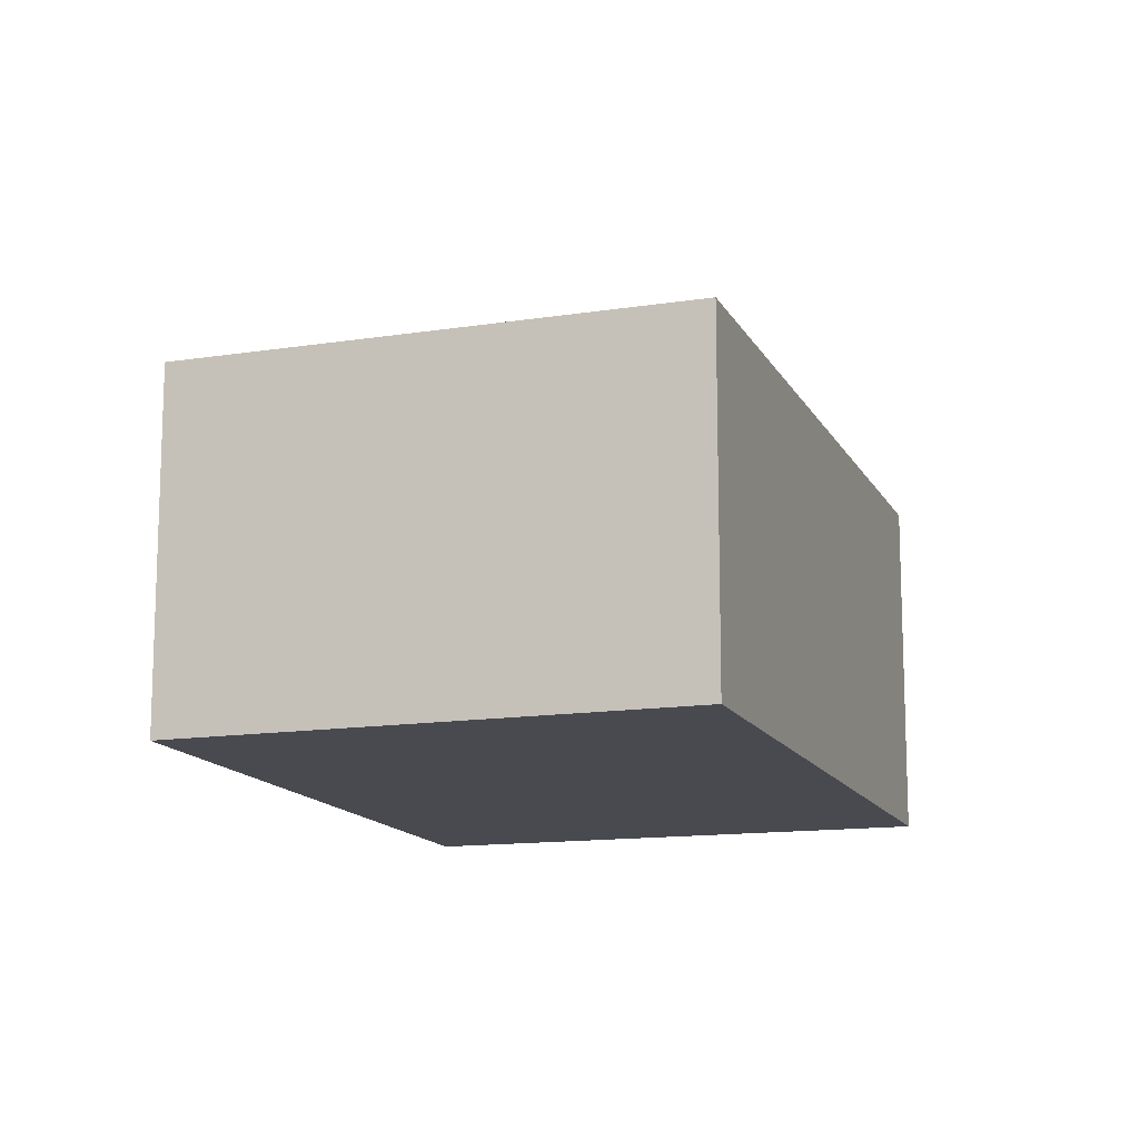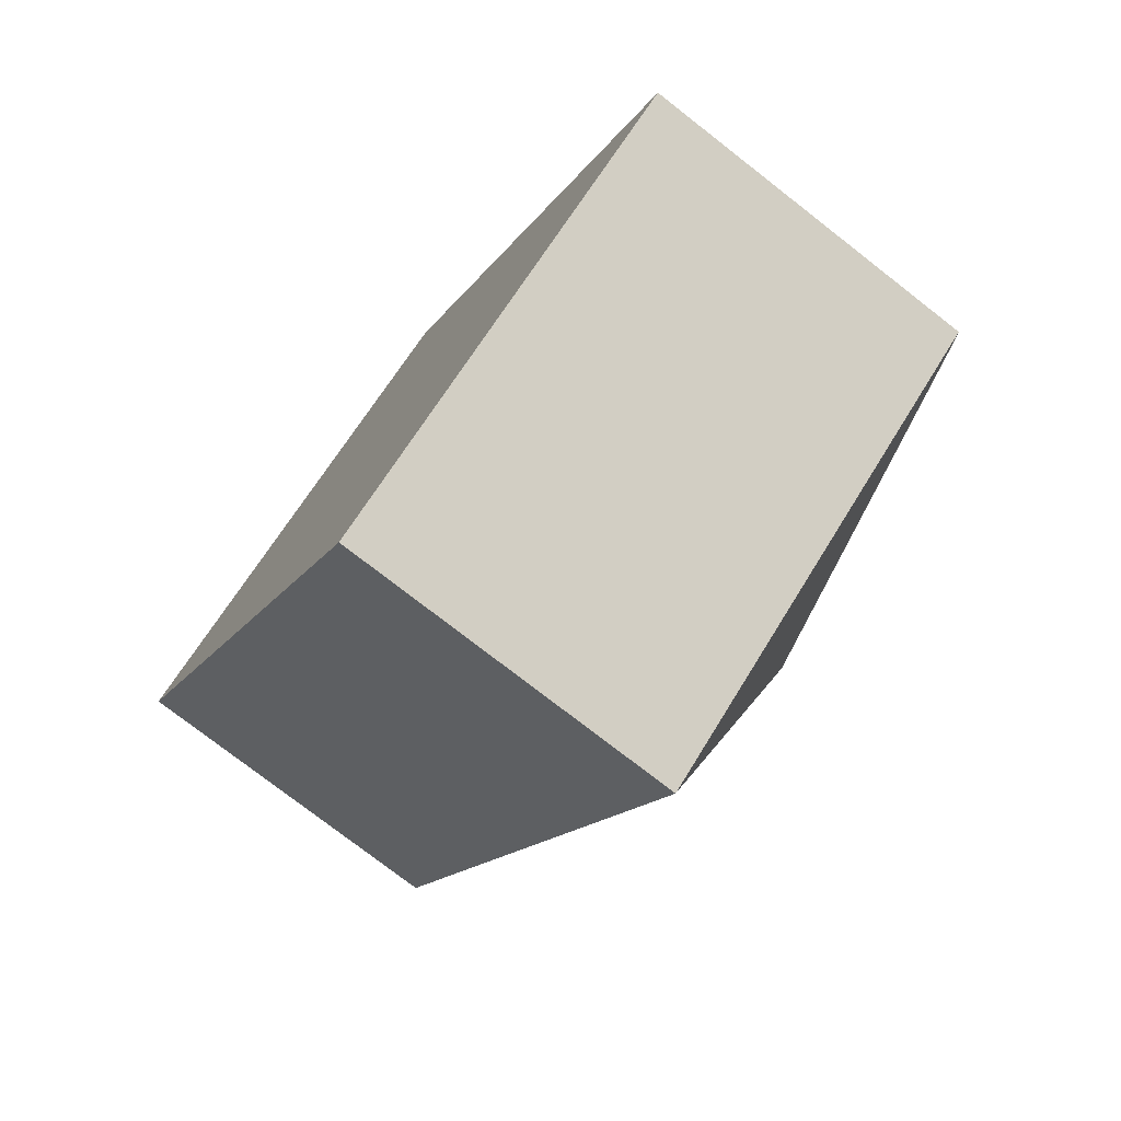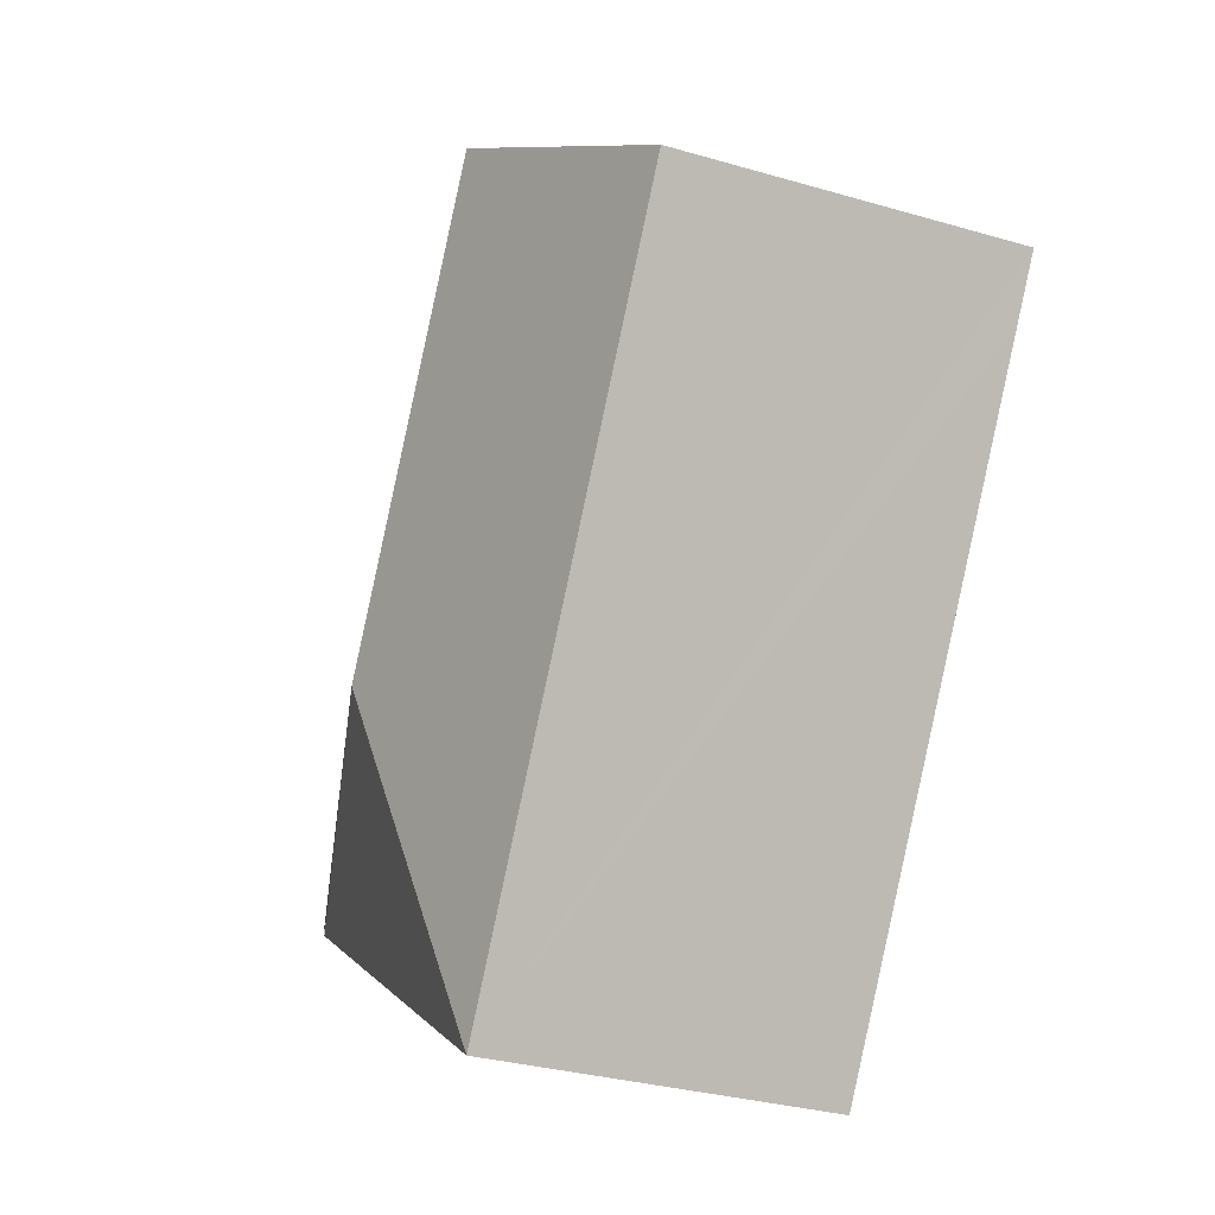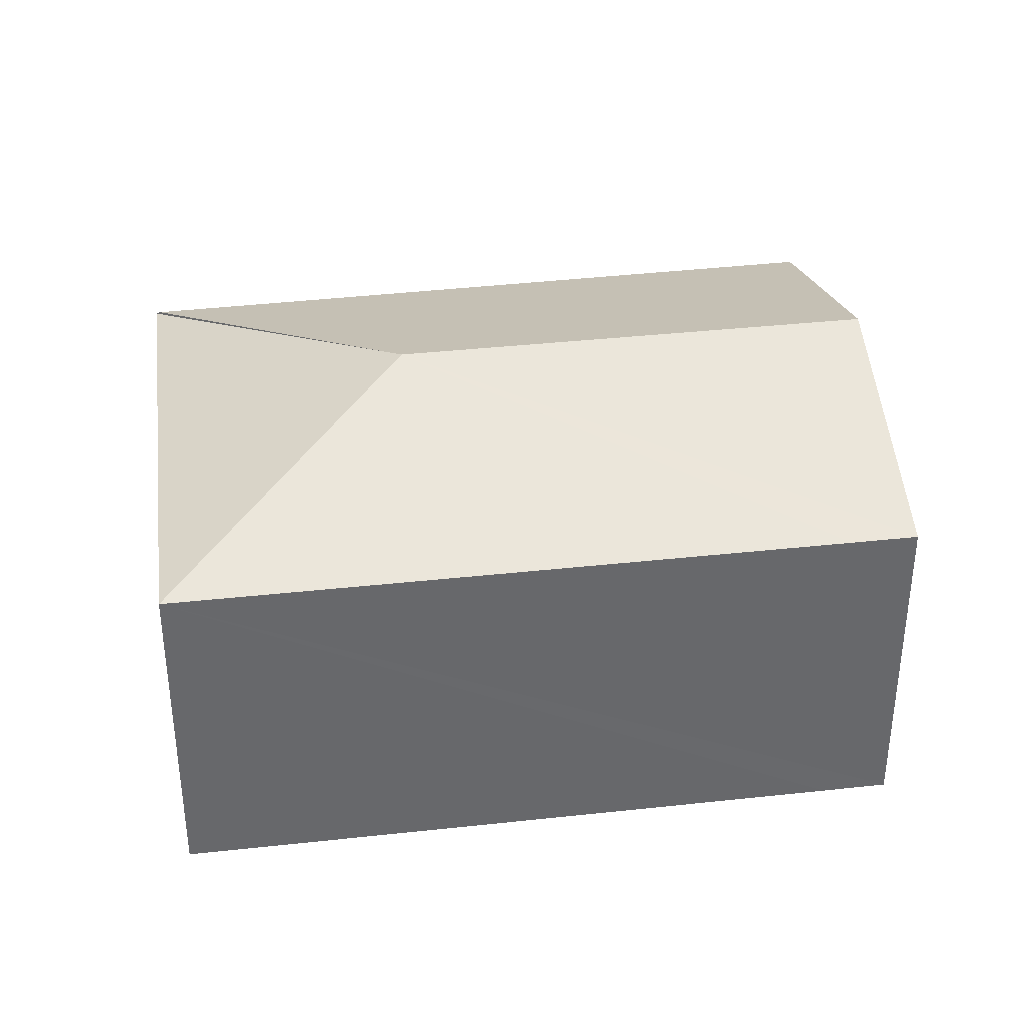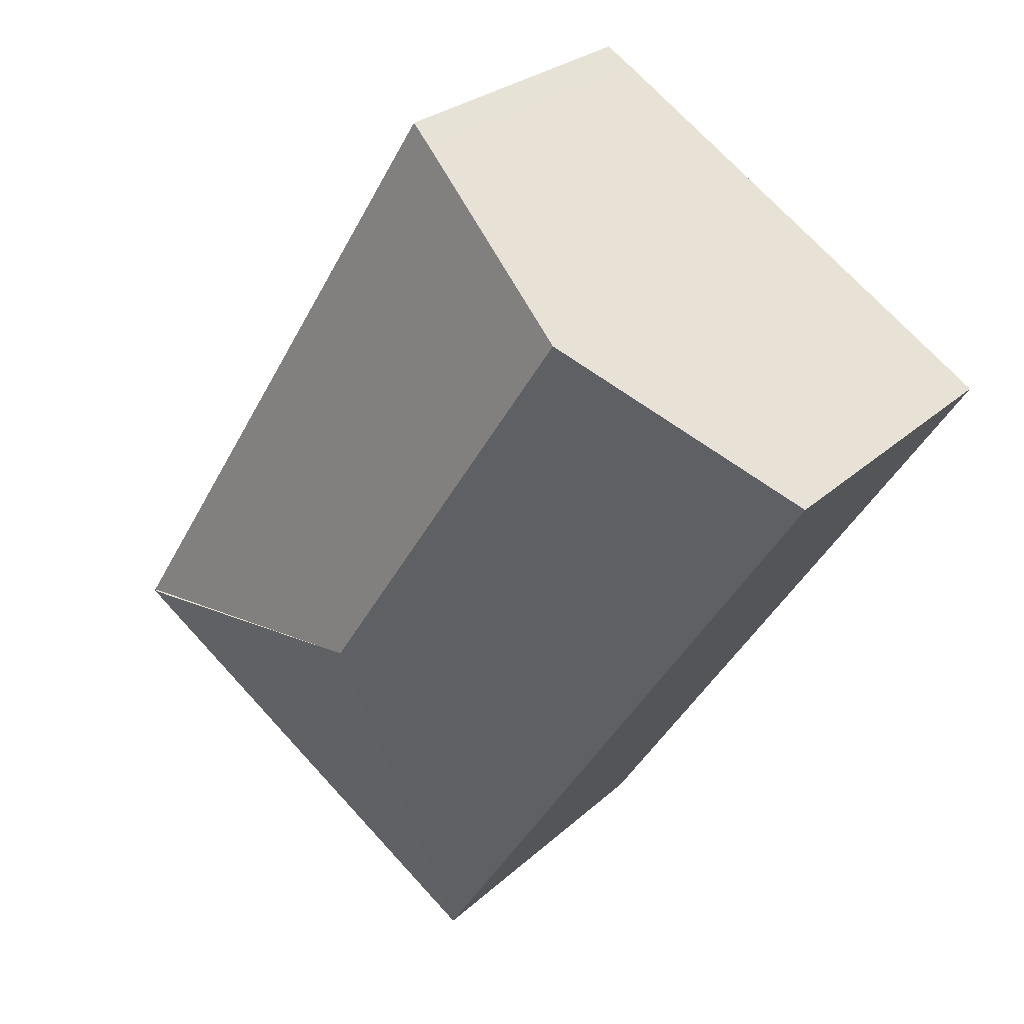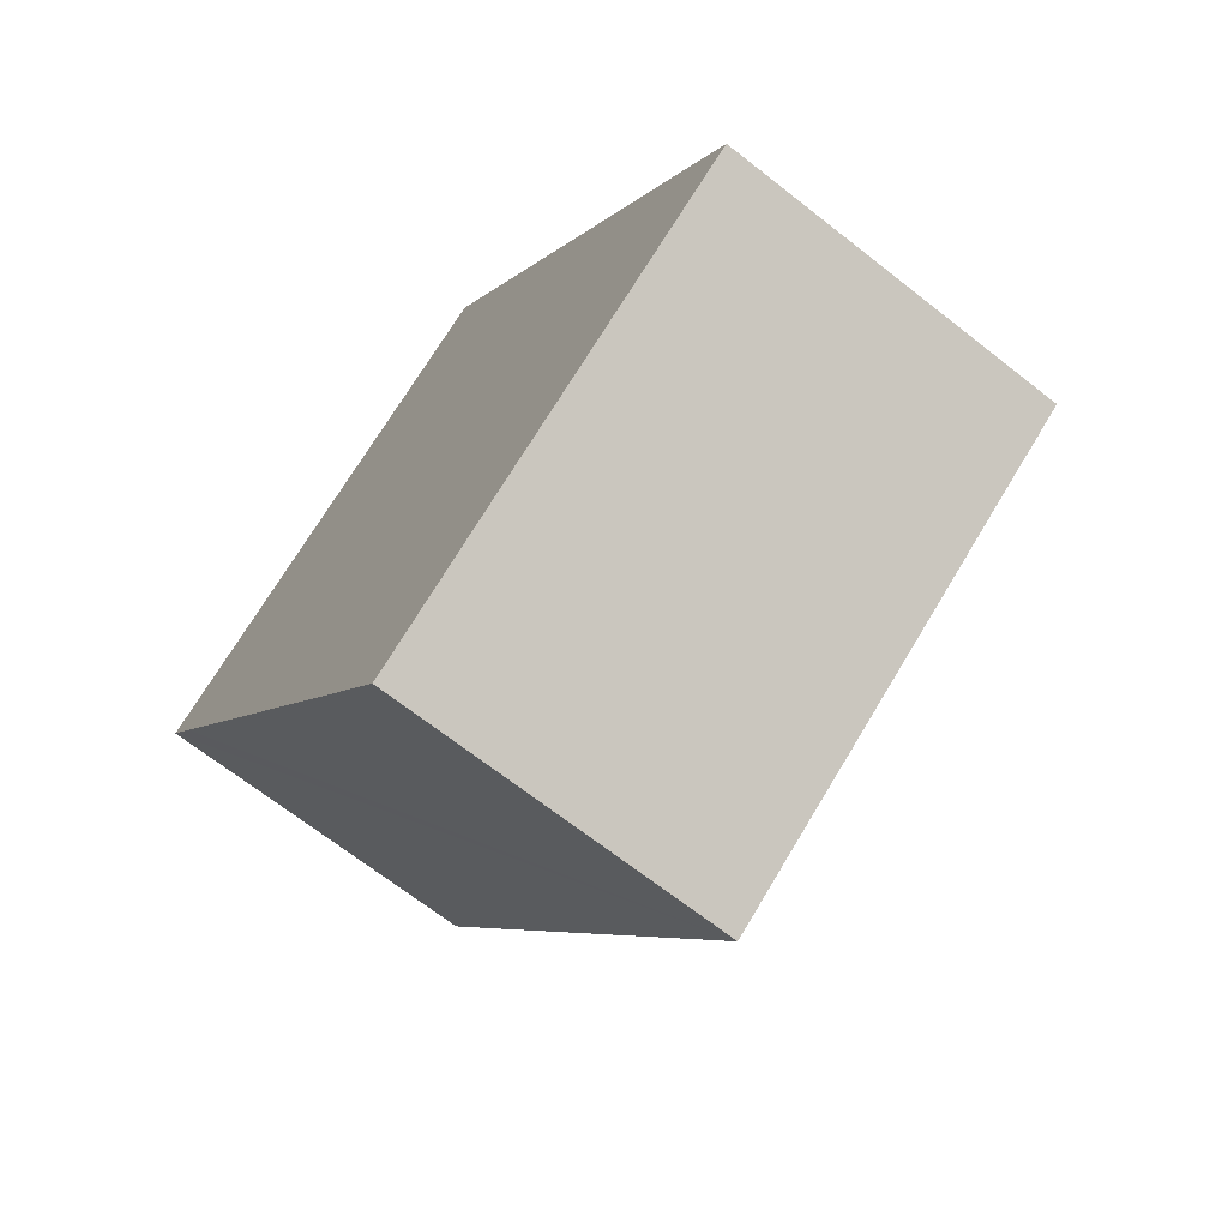
<metadata>
{"format":"obj","ext":"obj","renderer":"f3d","projection":"perspective","resolution":1024,"background":"white","views":[{"elev":-13.6,"azim":165.7,"up":"+Y"},{"elev":-76.3,"azim":52.1,"up":"+Z"},{"elev":-31.4,"azim":-112.5,"up":"+Z"},{"elev":37.9,"azim":-131.0,"up":"+Y"},{"elev":26.2,"azim":-144.6,"up":"+Z"},{"elev":-68.3,"azim":51.8,"up":"+Z"}]}
</metadata>
<code>
v  2.7 2.431 -1.494
v  2.496 1.901 1.594
v  4.665 1.931 -1.895
v  1.22 2.431 0.781
v  2.366 1.954 1.515
v  4.676 1.923 -1.913
v  2.287 1.923 -3.516
v  0.205 1.923 -0.316
v  0 1.923 1.177e-16
v  0 0 0
v  1.22 -4.782e-17 0.781
v  2.366 -9.277e-17 1.515
v  2.496 -9.76e-17 1.594
v  4.665 1.16e-16 -1.895
v  4.676 1.171e-16 -1.913
v  2.287 2.153e-16 -3.516
v  0.205 1.935e-17 -0.316
g defaultobject
f 1 2 3
f 2 1 4
f 2 4 5
f 1 6 7
f 8 1 7
f 1 8 9
f 1 9 4
f 10 4 9
f 4 10 5
f 5 10 11
f 5 11 12
f 12 2 5
f 2 12 13
f 13 3 2
f 3 13 14
f 3 14 6
f 6 14 15
f 15 7 6
f 7 15 16
f 8 10 9
f 10 8 7
f 10 7 17
f 17 7 16
f 14 16 15
f 16 14 13
f 16 13 17
f 17 13 12
f 17 12 11
f 17 11 10

</code>
